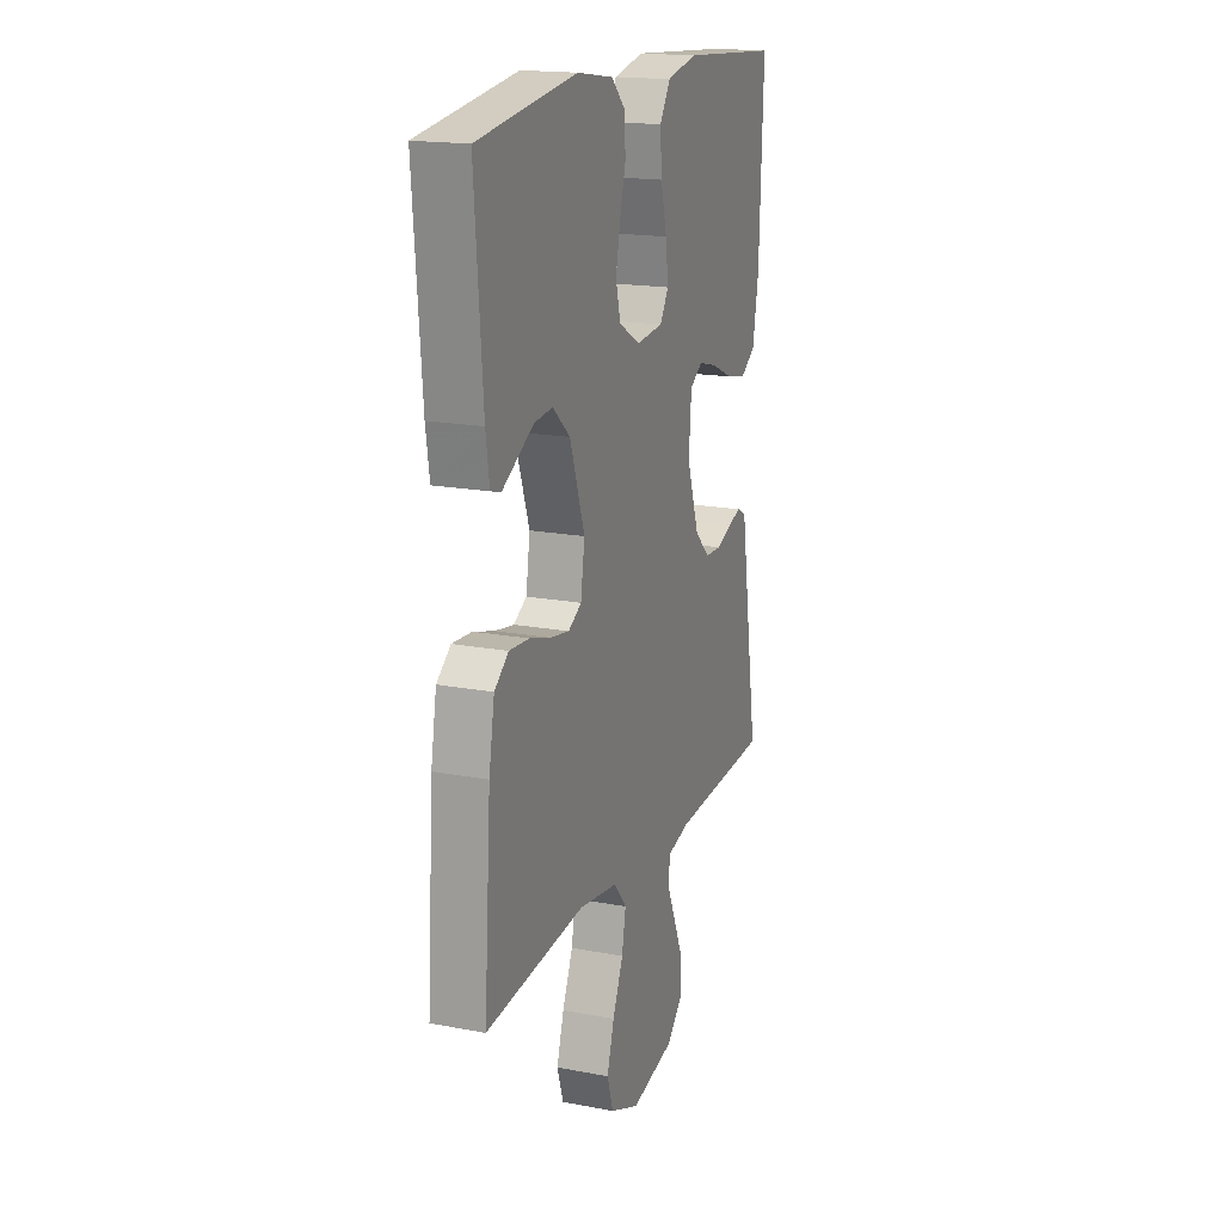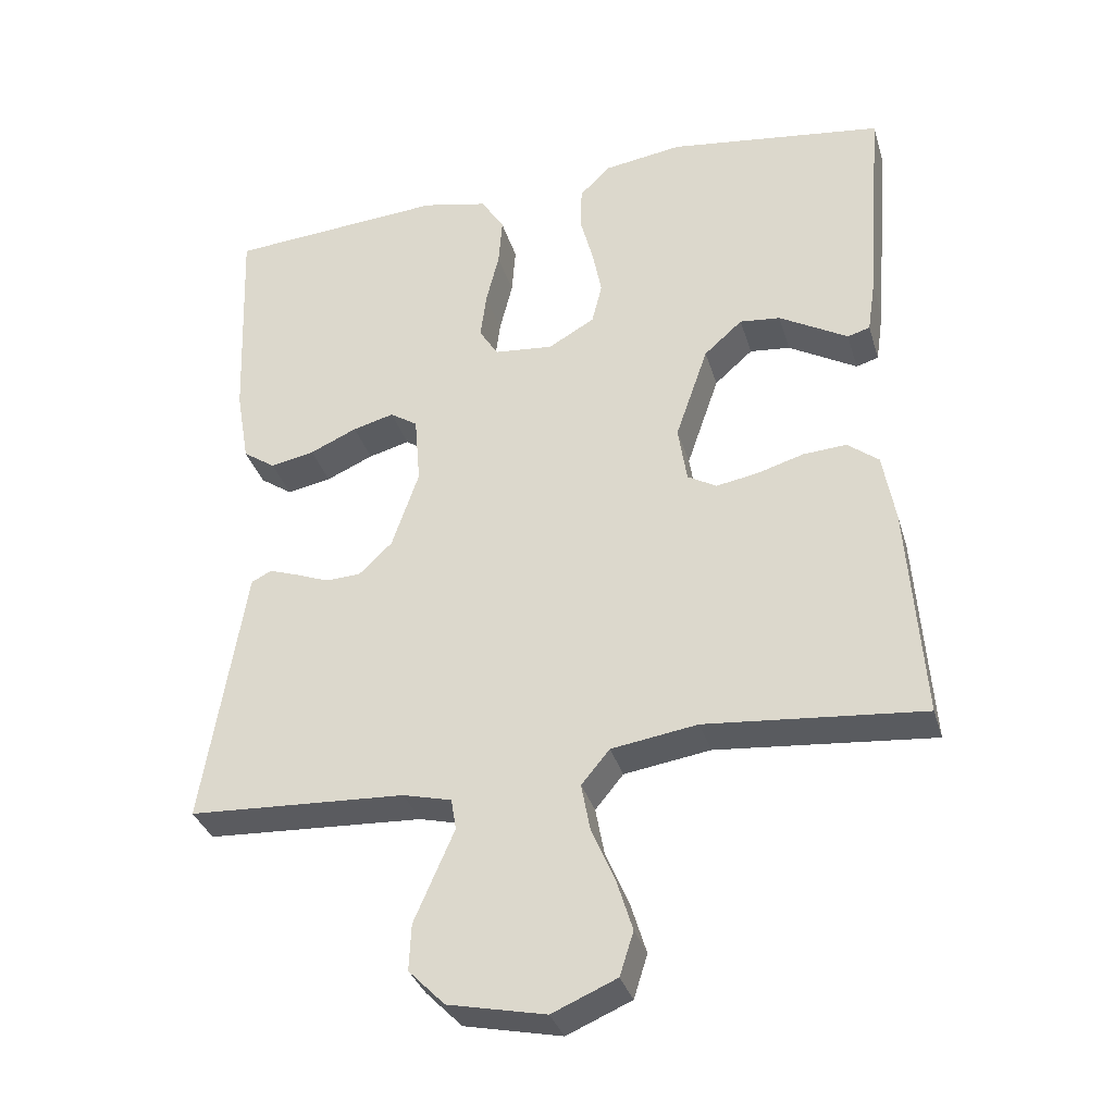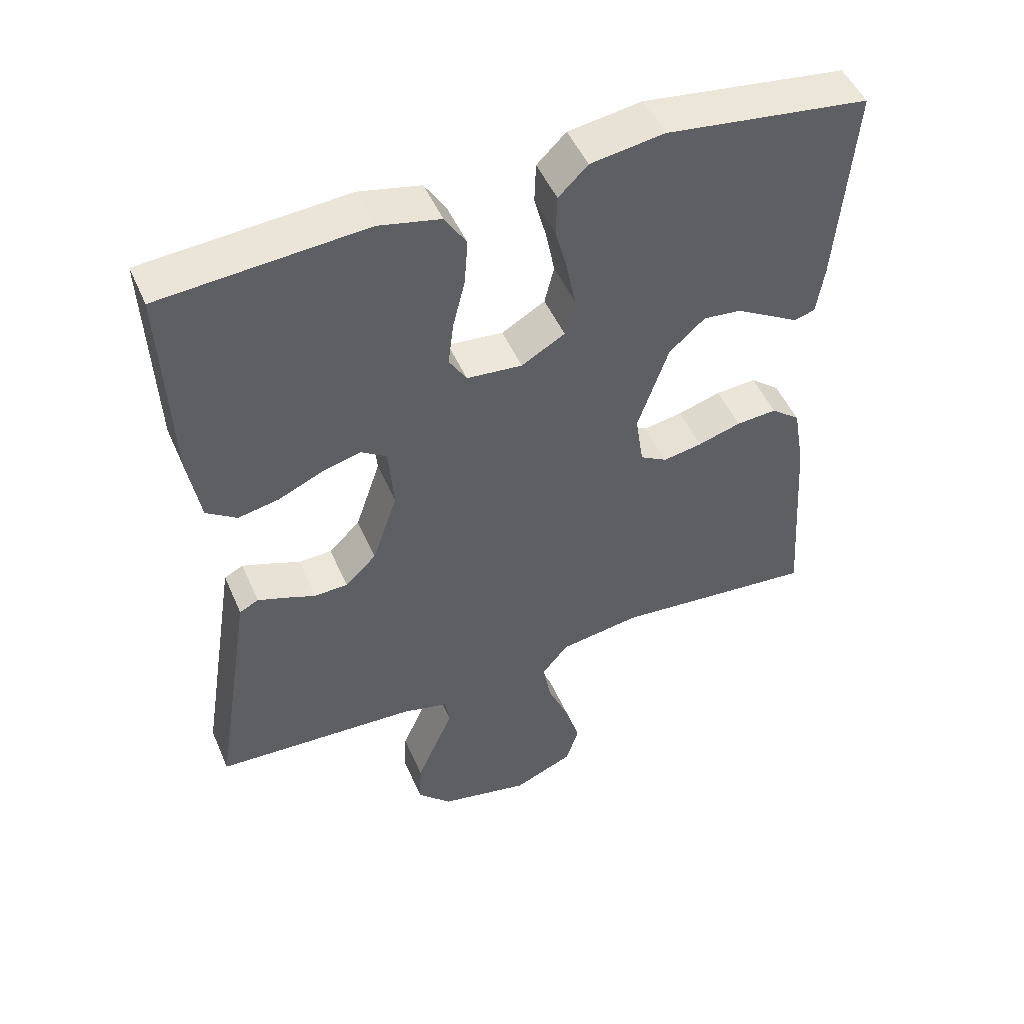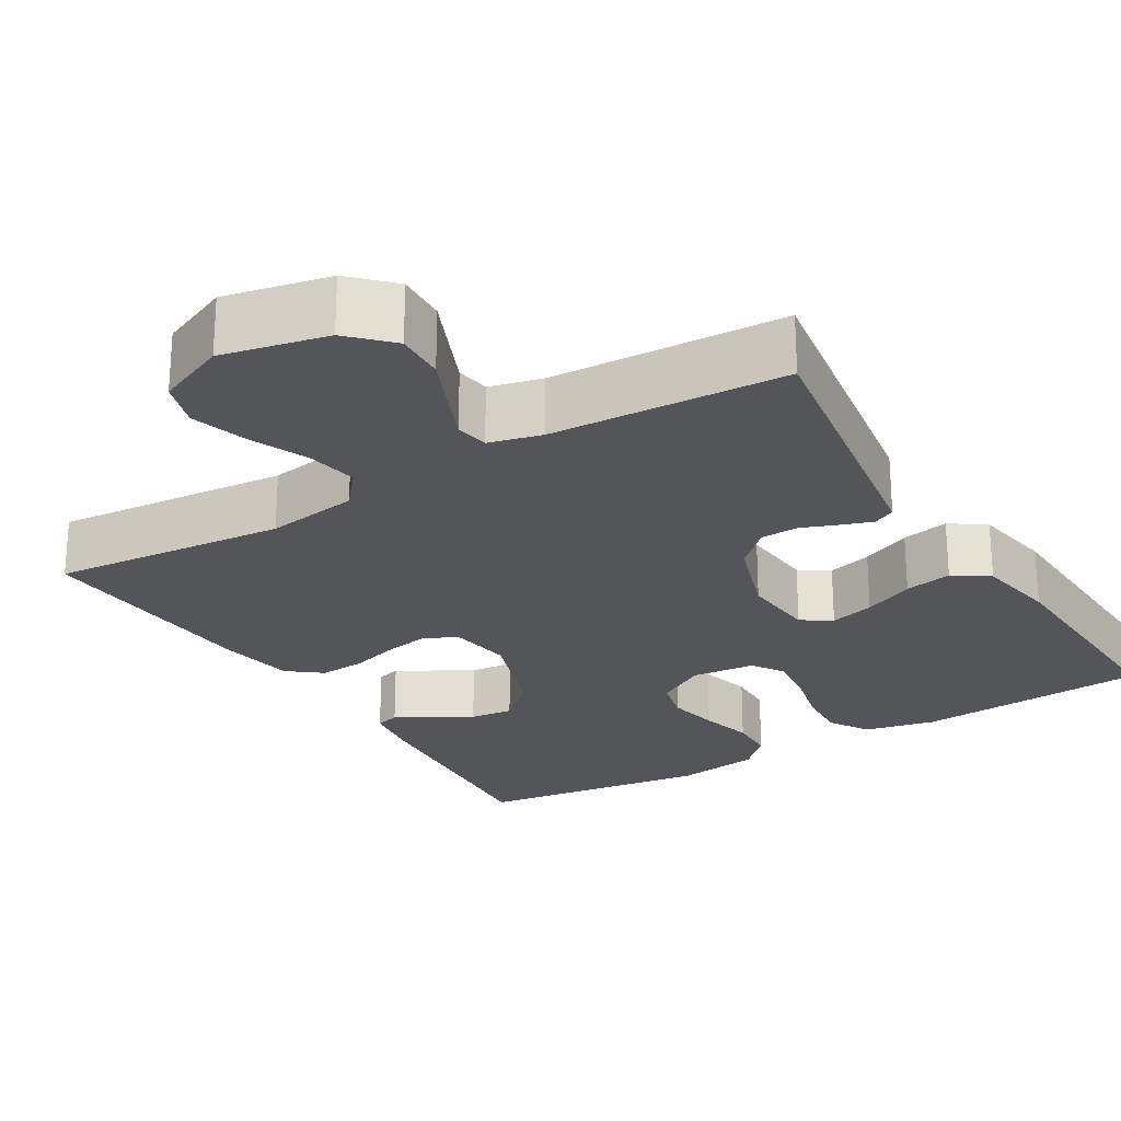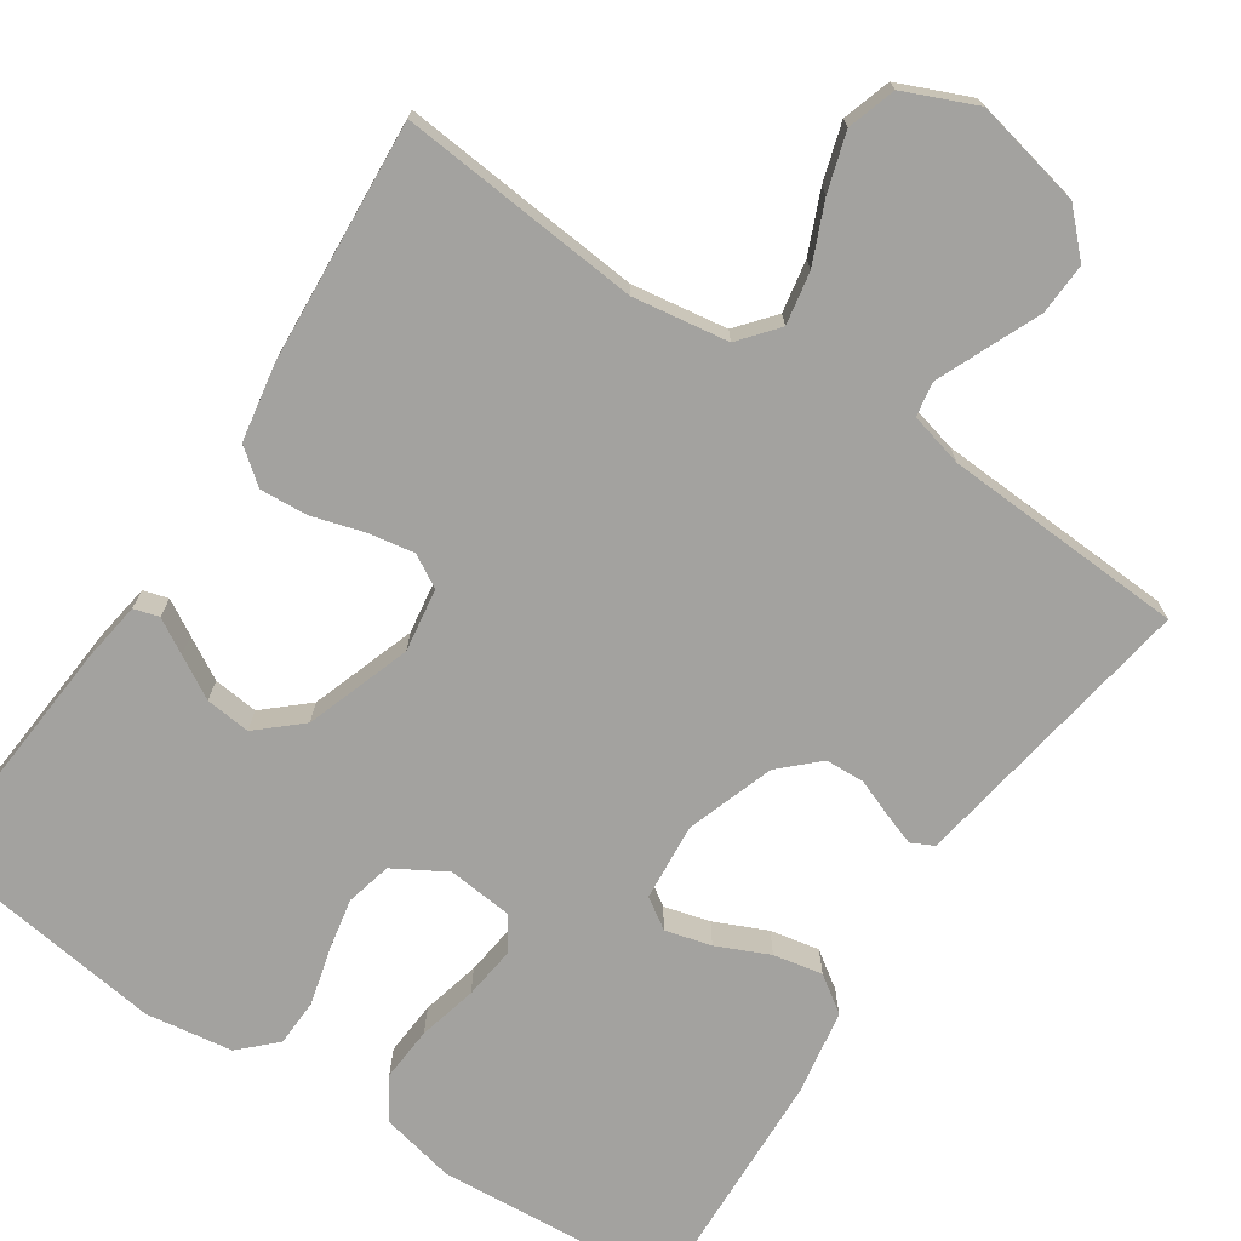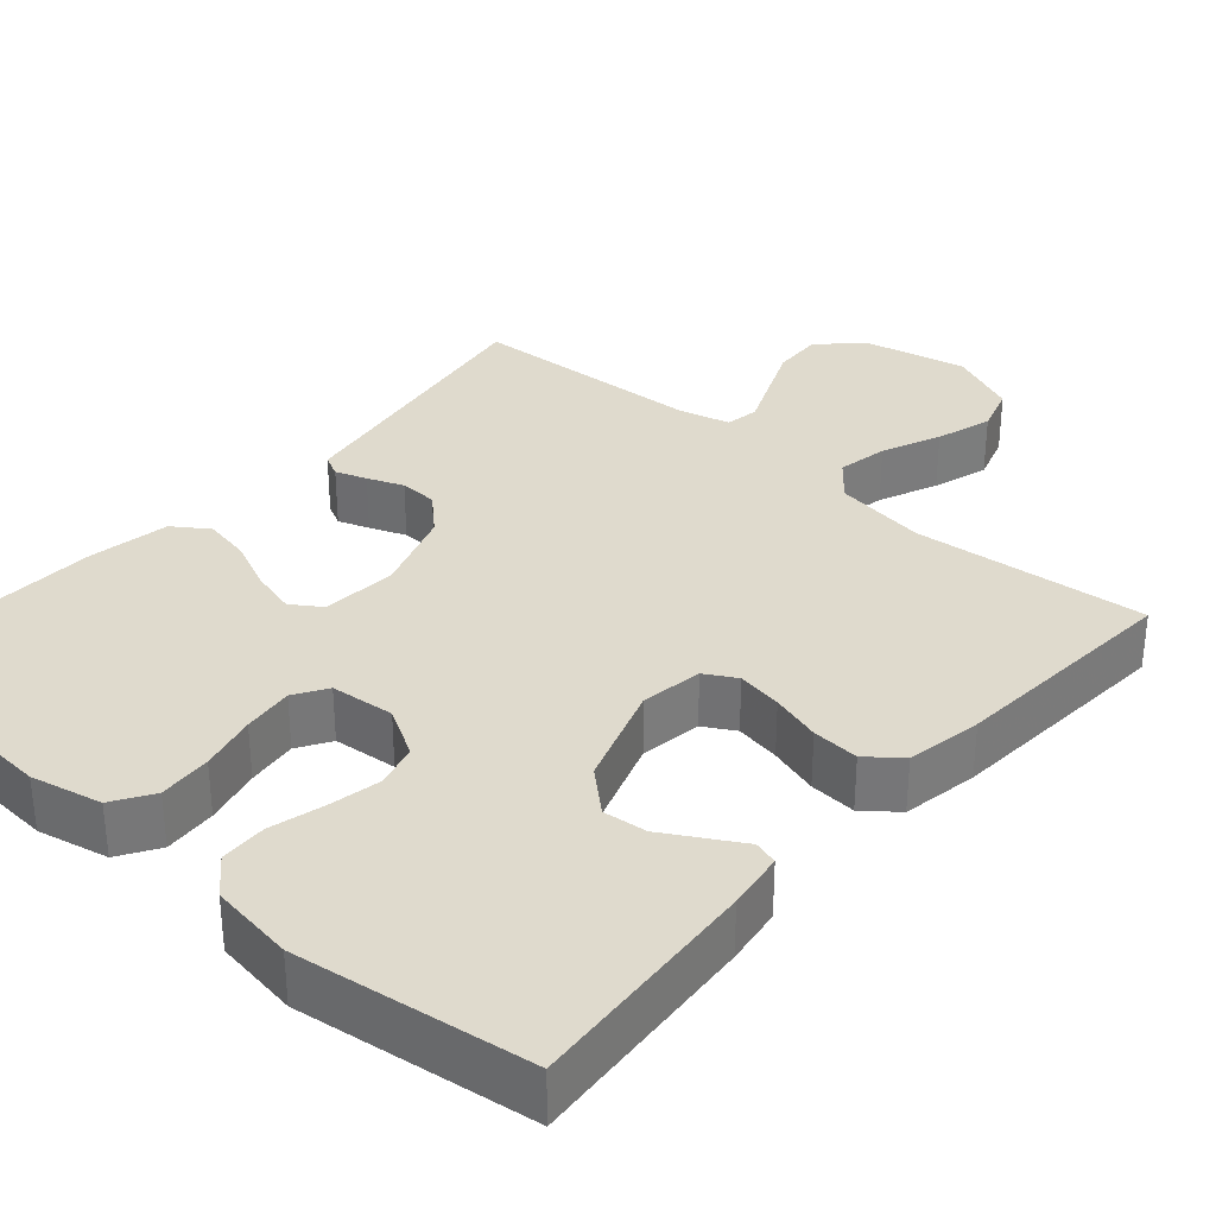
<metadata>
{"format":"obj","ext":"obj","renderer":"f3d","projection":"perspective","resolution":1024,"background":"white","views":[{"elev":17.8,"azim":110.5,"up":"+Z"},{"elev":-34.0,"azim":15.9,"up":"+Z"},{"elev":49.3,"azim":-23.0,"up":"+Z"},{"elev":-24.2,"azim":-148.8,"up":"+Y"},{"elev":-72.5,"azim":146.4,"up":"+Y"},{"elev":32.8,"azim":41.3,"up":"+Y"}]}
</metadata>
<code>
v 0.5 0.07 0.5
v 0.476 0.07 0.2
v 0.465 0.07 0.126
v 0.434 0.07 0.117
v 0.391 0.07 0.142
v 0.339 0.07 0.172
v 0.283 0.07 0.178
v 0.23 0.07 0.131
v 0.185 0.07 0
v 0.197 0.07 -0.079
v 0.237 0.07 -0.102
v 0.295 0.07 -0.092
v 0.359 0.07 -0.073
v 0.419 0.07 -0.069
v 0.462 0.07 -0.103
v 0.479 0.07 -0.2
v 0.5 0.07 -0.5
v 0.2 0.07 -0.472
v 0.081 0.07 -0.49
v 0.042 0.07 -0.537
v 0.054 0.07 -0.602
v 0.086 0.07 -0.677
v 0.108 0.07 -0.749
v 0.089 0.07 -0.809
v 0 0.07 -0.847
v -0.134 0.07 -0.818
v -0.184 0.07 -0.767
v -0.181 0.07 -0.703
v -0.152 0.07 -0.636
v -0.126 0.07 -0.576
v -0.133 0.07 -0.533
v -0.2 0.07 -0.516
v -0.5 0.07 -0.5
v -0.452 0.07 -0.2
v -0.442 0.07 -0.137
v -0.414 0.07 -0.123
v -0.374 0.07 -0.137
v -0.328 0.07 -0.155
v -0.279 0.07 -0.153
v -0.233 0.07 -0.109
v -0.196 0.07 0
v -0.204 0.07 0.096
v -0.242 0.07 0.121
v -0.299 0.07 0.106
v -0.364 0.07 0.077
v -0.425 0.07 0.065
v -0.47 0.07 0.096
v -0.488 0.07 0.2
v -0.5 0.07 0.5
v -0.2 0.07 0.522
v -0.109 0.07 0.502
v -0.077 0.07 0.451
v -0.082 0.07 0.383
v -0.1 0.07 0.31
v -0.108 0.07 0.245
v -0.082 0.07 0.203
v 0 0.07 0.195
v 0.064 0.07 0.232
v 0.078 0.07 0.289
v 0.065 0.07 0.355
v 0.047 0.07 0.423
v 0.049 0.07 0.483
v 0.092 0.07 0.525
v 0.2 0.07 0.541
v 0.5 0 0.5
v 0.476 0 0.2
v 0.465 0 0.126
v 0.434 0 0.117
v 0.391 0 0.142
v 0.339 0 0.172
v 0.283 0 0.178
v 0.23 0 0.131
v 0.185 0 0
v 0.197 0 -0.079
v 0.237 0 -0.102
v 0.295 0 -0.092
v 0.359 0 -0.073
v 0.419 0 -0.069
v 0.462 0 -0.103
v 0.479 0 -0.2
v 0.5 0 -0.5
v 0.2 0 -0.472
v 0.081 0 -0.49
v 0.042 0 -0.537
v 0.054 0 -0.602
v 0.086 0 -0.677
v 0.108 0 -0.749
v 0.089 0 -0.809
v 0 0 -0.847
v -0.134 0 -0.818
v -0.184 0 -0.767
v -0.181 0 -0.703
v -0.152 0 -0.636
v -0.126 0 -0.576
v -0.133 0 -0.533
v -0.2 0 -0.516
v -0.5 0 -0.5
v -0.452 0 -0.2
v -0.442 0 -0.137
v -0.414 0 -0.123
v -0.374 0 -0.137
v -0.328 0 -0.155
v -0.279 0 -0.153
v -0.233 0 -0.109
v -0.196 0 0
v -0.204 0 0.096
v -0.242 0 0.121
v -0.299 0 0.106
v -0.364 0 0.077
v -0.425 0 0.065
v -0.47 0 0.096
v -0.488 0 0.2
v -0.5 0 0.5
v -0.2 0 0.522
v -0.109 0 0.502
v -0.077 0 0.451
v -0.082 0 0.383
v -0.1 0 0.31
v -0.108 0 0.245
v -0.082 0 0.203
v 0 0 0.195
v 0.064 0 0.232
v 0.078 0 0.289
v 0.065 0 0.355
v 0.047 0 0.423
v 0.049 0 0.483
v 0.092 0 0.525
v 0.2 0 0.541
f 3 4 5
f 2 3 5
f 1 2 5
f 64 1 5
f 63 64 5
f 62 63 5
f 61 62 5
f 60 61 5
f 52 53 54
f 51 52 54
f 50 51 54
f 49 50 54
f 48 49 54
f 47 48 54
f 46 47 54
f 45 46 54
f 44 45 54
f 43 44 54 55
f 42 43 55 56
f 36 37 38
f 35 36 38
f 34 35 38
f 34 38 39
f 33 34 39
f 32 33 39
f 31 32 39 40
f 28 29 30
f 27 28 30
f 26 27 30
f 25 26 30
f 24 25 30
f 23 24 30
f 22 23 30
f 21 22 30
f 20 21 30 31
f 31 40 41
f 20 31 41
f 19 20 41
f 16 17 18
f 15 16 18
f 14 15 18
f 13 14 18
f 12 13 18
f 11 12 18 19
f 60 5 6
f 59 60 6 7
f 42 56 57
f 41 42 57
f 19 41 57
f 19 57 58
f 10 11 19
f 19 58 59
f 10 19 59
f 9 10 59
f 59 7 8
f 8 9 59
f 69 68 67
f 69 67 66
f 69 66 65
f 69 65 128
f 69 128 127
f 69 127 126
f 69 126 125
f 69 125 124
f 118 117 116
f 118 116 115
f 118 115 114
f 118 114 113
f 118 113 112
f 118 112 111
f 118 111 110
f 118 110 109
f 118 109 108
f 119 118 108 107
f 120 119 107 106
f 102 101 100
f 102 100 99
f 102 99 98
f 103 102 98
f 103 98 97
f 103 97 96
f 104 103 96 95
f 94 93 92
f 94 92 91
f 94 91 90
f 94 90 89
f 94 89 88
f 94 88 87
f 94 87 86
f 94 86 85
f 95 94 85 84
f 105 104 95
f 105 95 84
f 105 84 83
f 82 81 80
f 82 80 79
f 82 79 78
f 82 78 77
f 82 77 76
f 83 82 76 75
f 70 69 124
f 71 70 124 123
f 121 120 106
f 121 106 105
f 121 105 83
f 122 121 83
f 83 75 74
f 123 122 83
f 123 83 74
f 123 74 73
f 72 71 123
f 123 73 72
f 1 65 66 2
f 2 66 67 3
f 3 67 68 4
f 4 68 69 5
f 5 69 70 6
f 6 70 71 7
f 7 71 72 8
f 8 72 73 9
f 9 73 74 10
f 10 74 75 11
f 11 75 76 12
f 12 76 77 13
f 13 77 78 14
f 14 78 79 15
f 15 79 80 16
f 16 80 81 17
f 17 81 82 18
f 18 82 83 19
f 19 83 84 20
f 20 84 85 21
f 21 85 86 22
f 22 86 87 23
f 23 87 88 24
f 24 88 89 25
f 25 89 90 26
f 26 90 91 27
f 27 91 92 28
f 28 92 93 29
f 29 93 94 30
f 30 94 95 31
f 31 95 96 32
f 32 96 97 33
f 33 97 98 34
f 34 98 99 35
f 35 99 100 36
f 36 100 101 37
f 37 101 102 38
f 38 102 103 39
f 39 103 104 40
f 40 104 105 41
f 41 105 106 42
f 42 106 107 43
f 43 107 108 44
f 44 108 109 45
f 45 109 110 46
f 46 110 111 47
f 47 111 112 48
f 48 112 113 49
f 49 113 114 50
f 50 114 115 51
f 51 115 116 52
f 52 116 117 53
f 53 117 118 54
f 54 118 119 55
f 55 119 120 56
f 56 120 121 57
f 57 121 122 58
f 58 122 123 59
f 59 123 124 60
f 60 124 125 61
f 61 125 126 62
f 62 126 127 63
f 63 127 128 64
f 64 128 65 1

</code>
